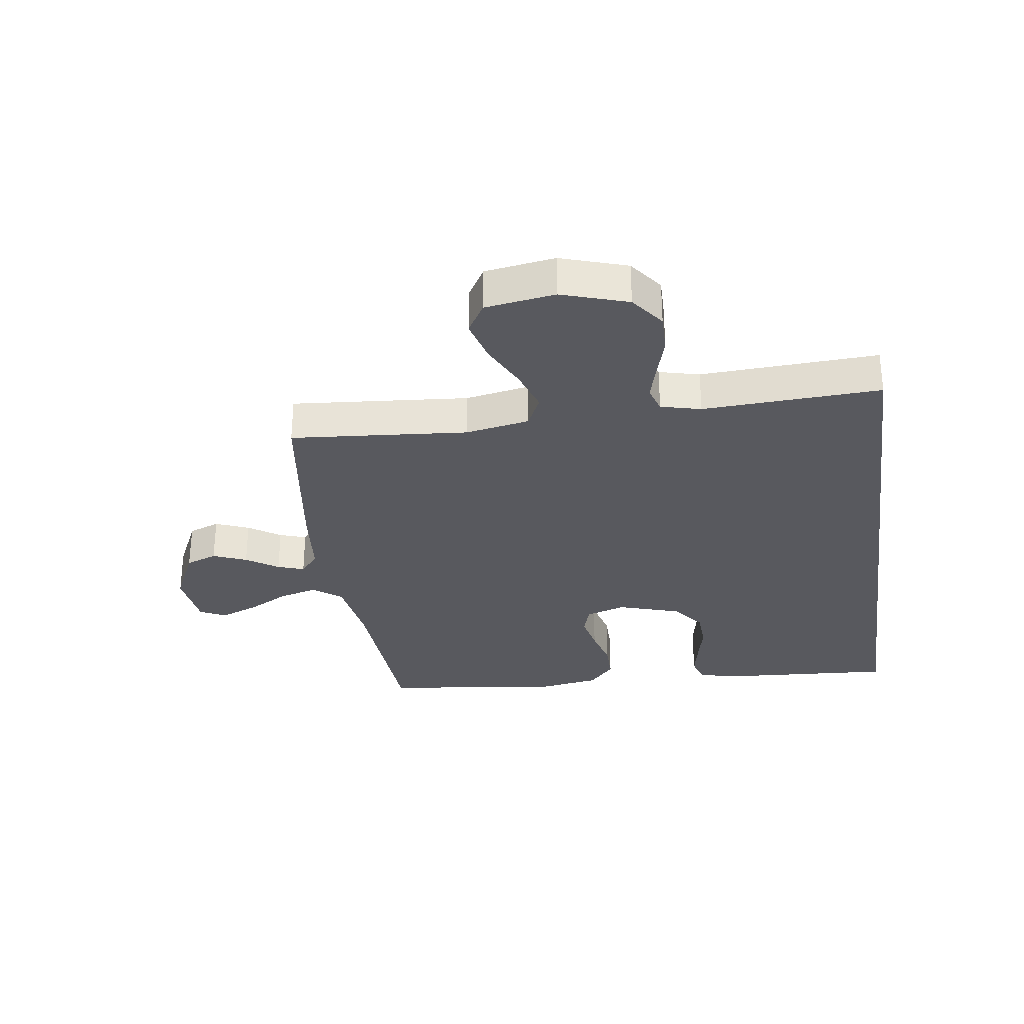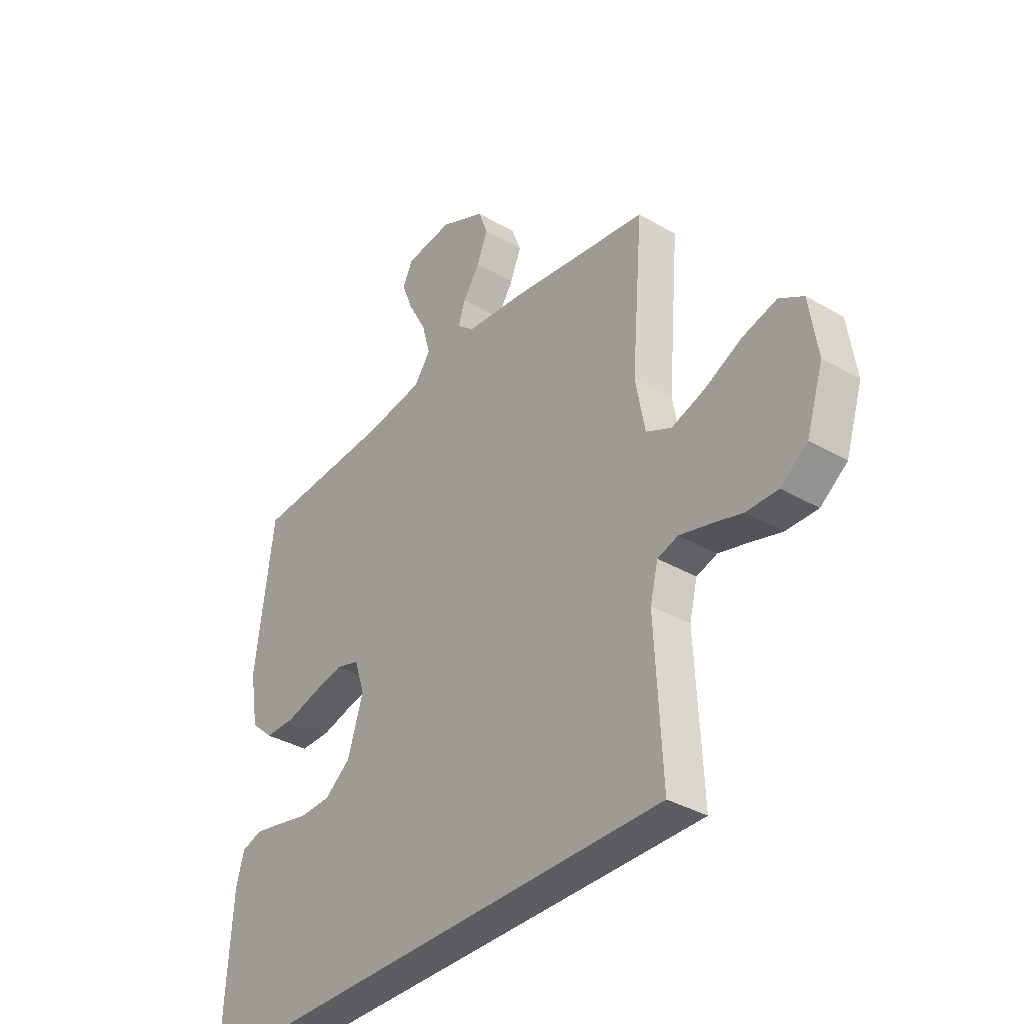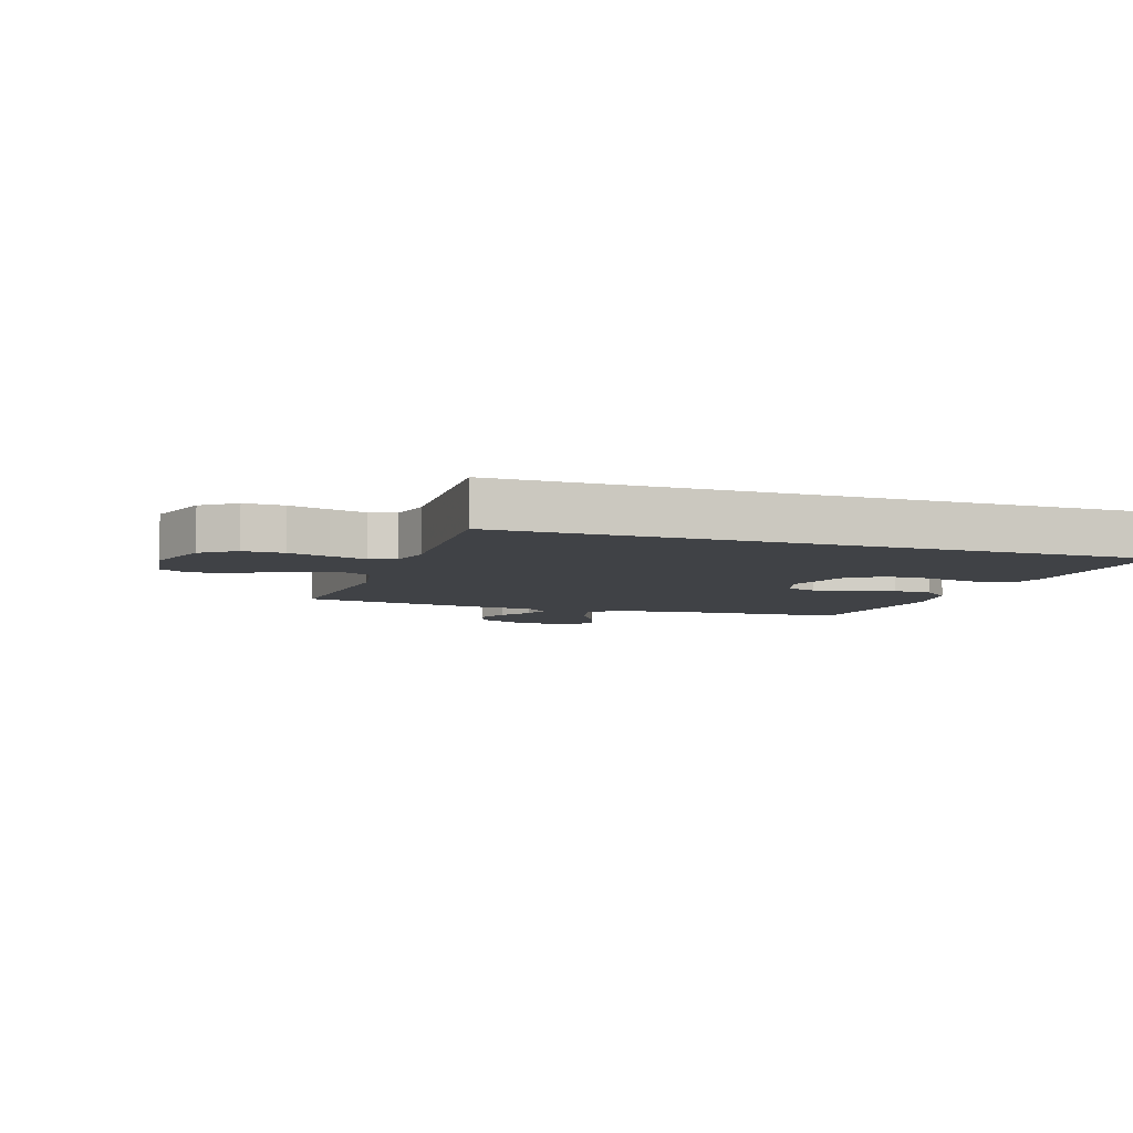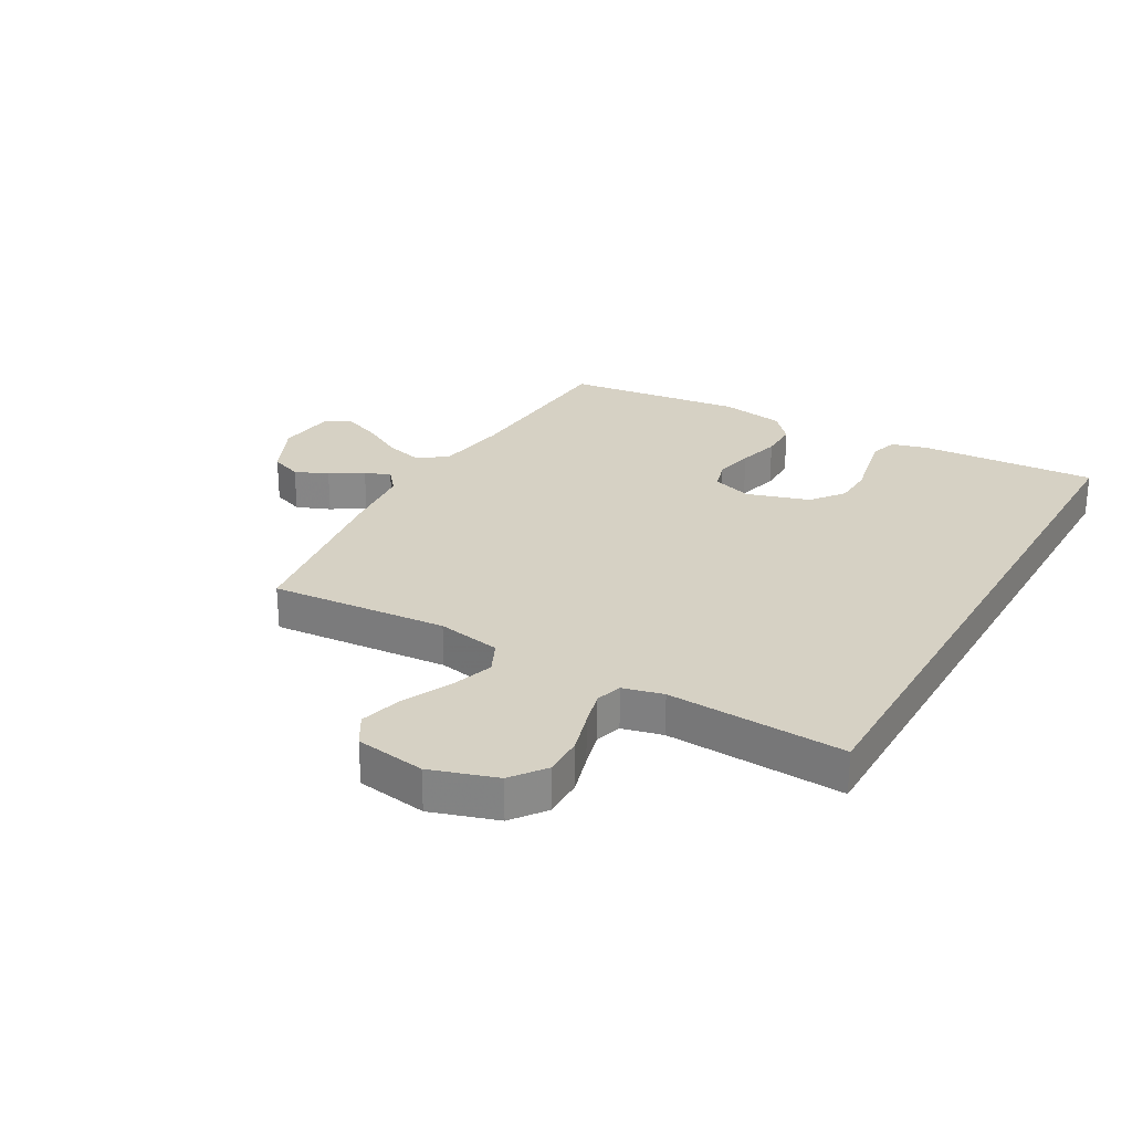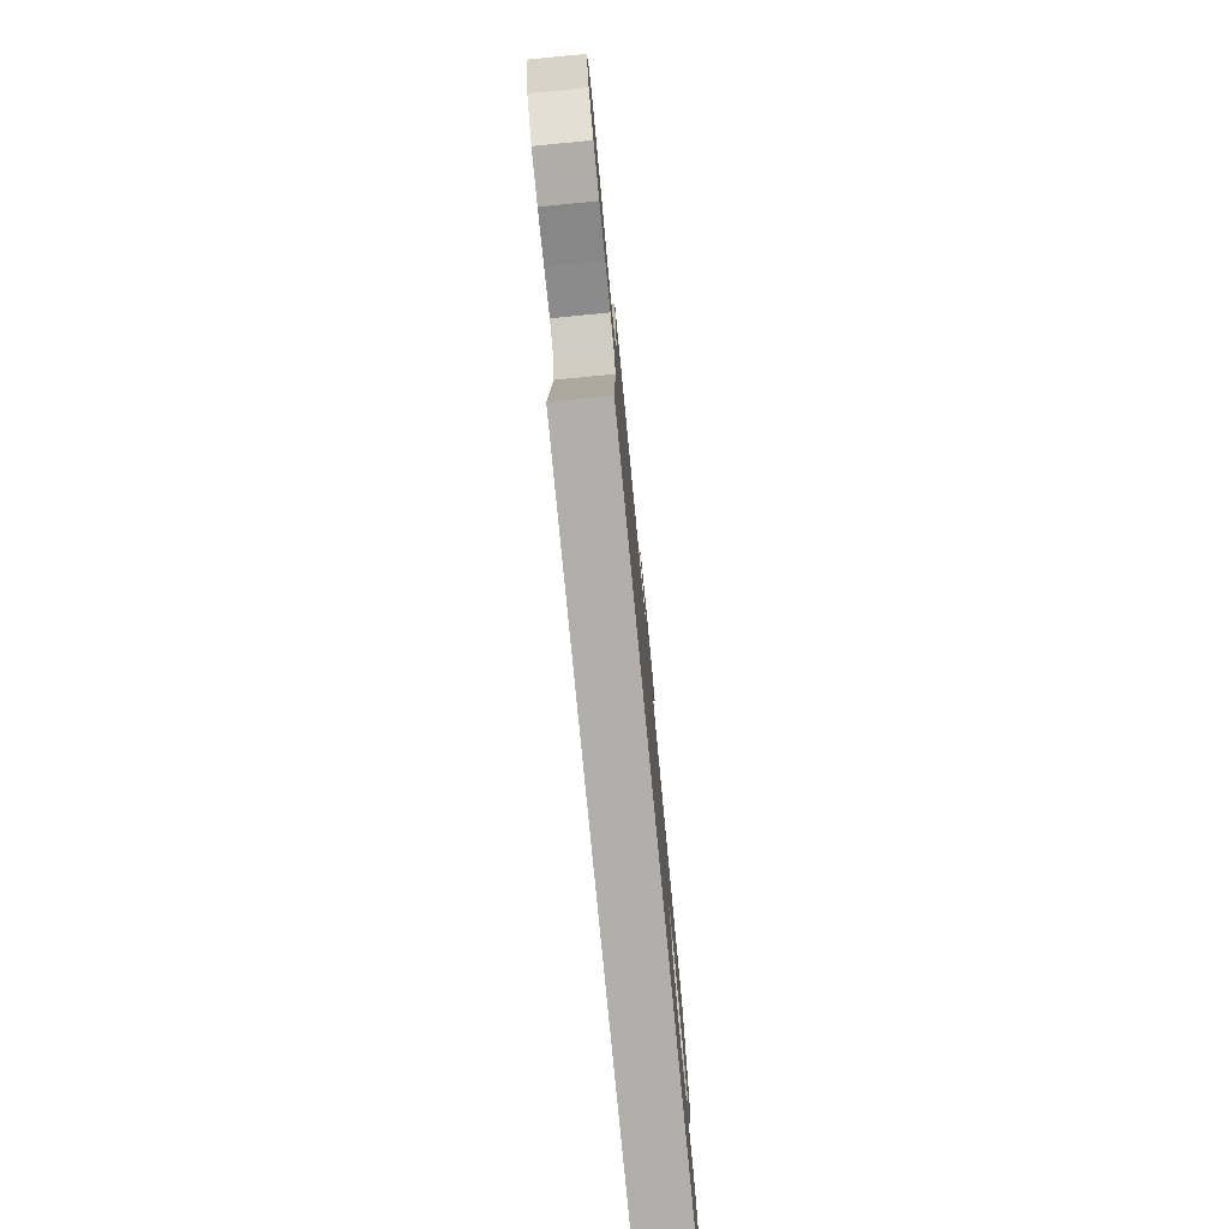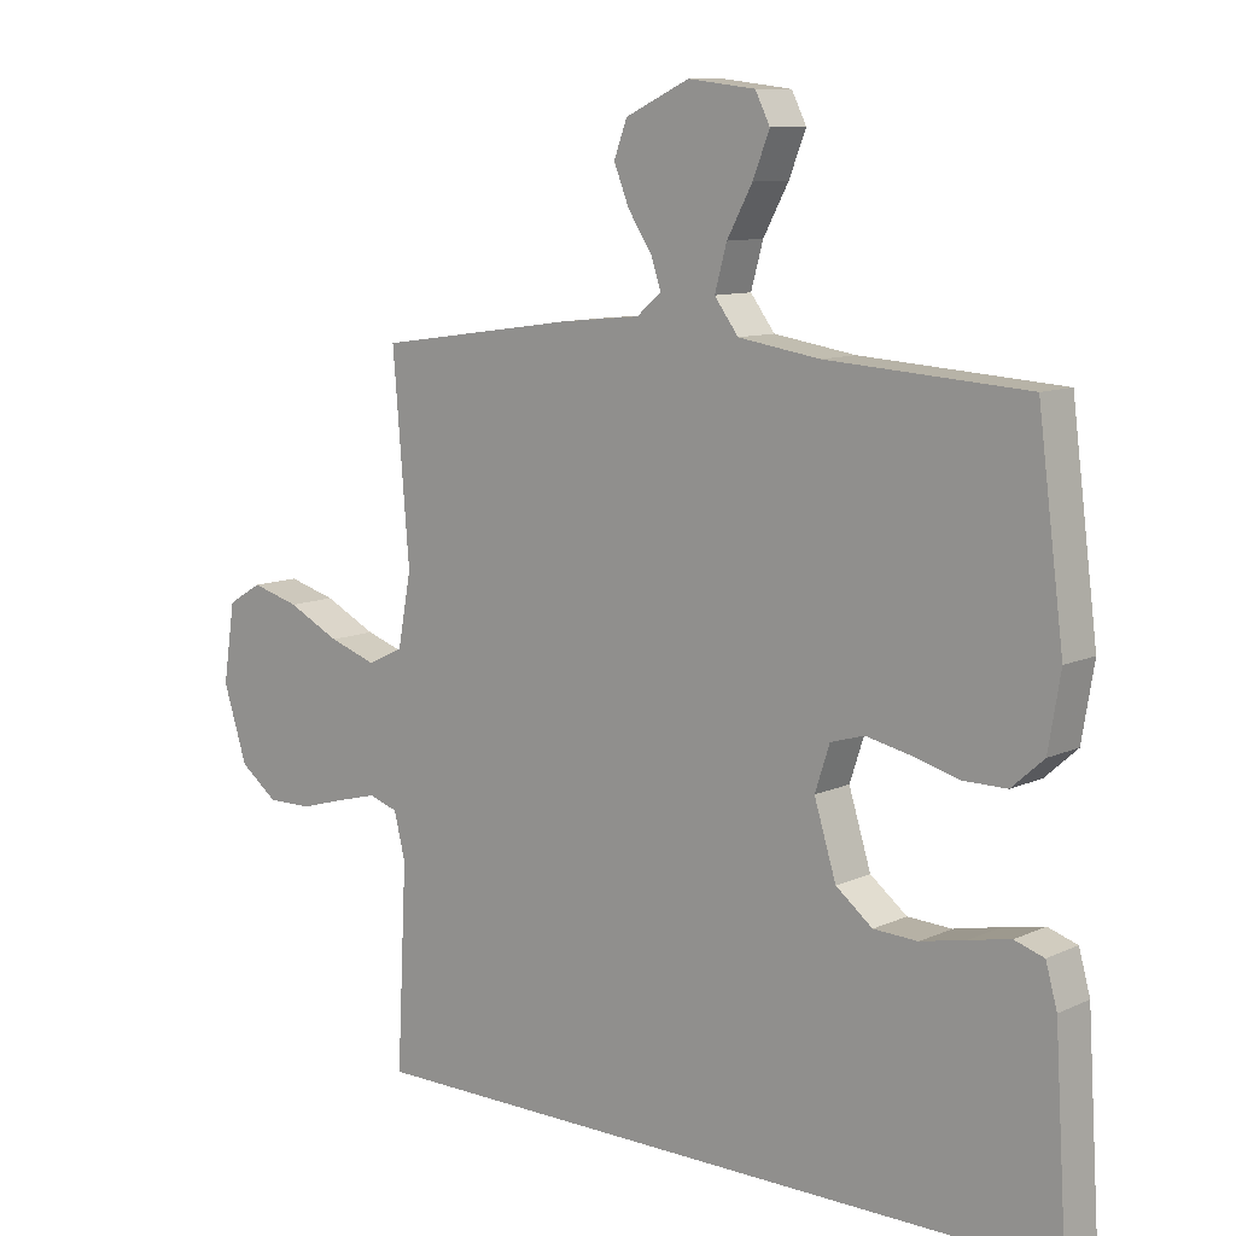
<metadata>
{"format":"obj","ext":"obj","renderer":"f3d","projection":"perspective","resolution":1024,"background":"white","views":[{"elev":-30.4,"azim":98.1,"up":"+Y"},{"elev":-35.6,"azim":52.5,"up":"+Z"},{"elev":-6.5,"azim":161.2,"up":"+Y"},{"elev":26.8,"azim":119.7,"up":"+Y"},{"elev":-78.3,"azim":95.5,"up":"+Z"},{"elev":10.0,"azim":-139.3,"up":"+Z"}]}
</metadata>
<code>
v -0.5 0.07 0.5
v -0.2 0.07 0.519
v -0.078 0.07 0.538
v -0.042 0.07 0.586
v -0.06 0.07 0.651
v -0.098 0.07 0.721
v -0.123 0.07 0.784
v -0.101 0.07 0.828
v 0 0.07 0.84
v 0.096 0.07 0.795
v 0.116 0.07 0.742
v 0.093 0.07 0.685
v 0.057 0.07 0.631
v 0.042 0.07 0.586
v 0.079 0.07 0.555
v 0.2 0.07 0.543
v 0.5 0.07 0.5
v 0.475 0.07 0.2
v 0.495 0.07 0.092
v 0.549 0.07 0.066
v 0.621 0.07 0.09
v 0.7 0.07 0.129
v 0.773 0.07 0.149
v 0.825 0.07 0.118
v 0.843 0.07 0
v 0.807 0.07 -0.112
v 0.75 0.07 -0.155
v 0.682 0.07 -0.154
v 0.613 0.07 -0.134
v 0.552 0.07 -0.118
v 0.508 0.07 -0.132
v 0.491 0.07 -0.2
v 0.506 0.07 -0.5
v -0.563 0.07 -0.5
v -0.544 0.07 -0.2
v -0.527 0.07 -0.139
v -0.483 0.07 -0.125
v -0.422 0.07 -0.137
v -0.353 0.07 -0.152
v -0.287 0.07 -0.149
v -0.232 0.07 -0.106
v -0.199 0.07 0
v -0.221 0.07 0.067
v -0.271 0.07 0.082
v -0.337 0.07 0.068
v -0.408 0.07 0.049
v -0.473 0.07 0.049
v -0.521 0.07 0.092
v -0.539 0.07 0.2
v -0.5 0 0.5
v -0.2 0 0.519
v -0.078 0 0.538
v -0.042 0 0.586
v -0.06 0 0.651
v -0.098 0 0.721
v -0.123 0 0.784
v -0.101 0 0.828
v 0 0 0.84
v 0.096 0 0.795
v 0.116 0 0.742
v 0.093 0 0.685
v 0.057 0 0.631
v 0.042 0 0.586
v 0.079 0 0.555
v 0.2 0 0.543
v 0.5 0 0.5
v 0.475 0 0.2
v 0.495 0 0.092
v 0.549 0 0.066
v 0.621 0 0.09
v 0.7 0 0.129
v 0.773 0 0.149
v 0.825 0 0.118
v 0.843 0 0
v 0.807 0 -0.112
v 0.75 0 -0.155
v 0.682 0 -0.154
v 0.613 0 -0.134
v 0.552 0 -0.118
v 0.508 0 -0.132
v 0.491 0 -0.2
v 0.506 0 -0.5
v -0.563 0 -0.5
v -0.544 0 -0.2
v -0.527 0 -0.139
v -0.483 0 -0.125
v -0.422 0 -0.137
v -0.353 0 -0.152
v -0.287 0 -0.149
v -0.232 0 -0.106
v -0.199 0 0
v -0.221 0 0.067
v -0.271 0 0.082
v -0.337 0 0.068
v -0.408 0 0.049
v -0.473 0 0.049
v -0.521 0 0.092
v -0.539 0 0.2
f 48 49 1 2
f 45 46 47 48
f 44 45 48 2
f 43 44 2 3
f 42 43 3 4
f 36 37 38 39
f 34 35 36 39
f 32 33 34 39
f 31 32 39 40
f 30 31 40 41
f 26 27 28 29
f 26 29 30
f 21 22 23 24
f 20 21 24 25
f 15 16 17 18
f 14 15 18 19
f 10 11 12 13
f 10 13 14
f 9 10 14
f 8 9 14
f 5 6 7 8
f 4 5 8 14
f 42 4 14 19
f 20 25 26 30
f 30 41 42
f 19 20 30 42
f 51 50 98 97
f 97 96 95 94
f 51 97 94 93
f 52 51 93 92
f 53 52 92 91
f 88 87 86 85
f 88 85 84 83
f 88 83 82 81
f 89 88 81 80
f 90 89 80 79
f 78 77 76 75
f 79 78 75
f 73 72 71 70
f 74 73 70 69
f 67 66 65 64
f 68 67 64 63
f 62 61 60 59
f 63 62 59
f 63 59 58
f 63 58 57
f 57 56 55 54
f 63 57 54 53
f 68 63 53 91
f 79 75 74 69
f 91 90 79
f 91 79 69 68
f 1 50 51 2
f 2 51 52 3
f 3 52 53 4
f 4 53 54 5
f 5 54 55 6
f 6 55 56 7
f 7 56 57 8
f 8 57 58 9
f 9 58 59 10
f 10 59 60 11
f 11 60 61 12
f 12 61 62 13
f 13 62 63 14
f 14 63 64 15
f 15 64 65 16
f 16 65 66 17
f 17 66 67 18
f 18 67 68 19
f 19 68 69 20
f 20 69 70 21
f 21 70 71 22
f 22 71 72 23
f 23 72 73 24
f 24 73 74 25
f 25 74 75 26
f 26 75 76 27
f 27 76 77 28
f 28 77 78 29
f 29 78 79 30
f 30 79 80 31
f 31 80 81 32
f 32 81 82 33
f 33 82 83 34
f 34 83 84 35
f 35 84 85 36
f 36 85 86 37
f 37 86 87 38
f 38 87 88 39
f 39 88 89 40
f 40 89 90 41
f 41 90 91 42
f 42 91 92 43
f 43 92 93 44
f 44 93 94 45
f 45 94 95 46
f 46 95 96 47
f 47 96 97 48
f 48 97 98 49
f 49 98 50 1

</code>
